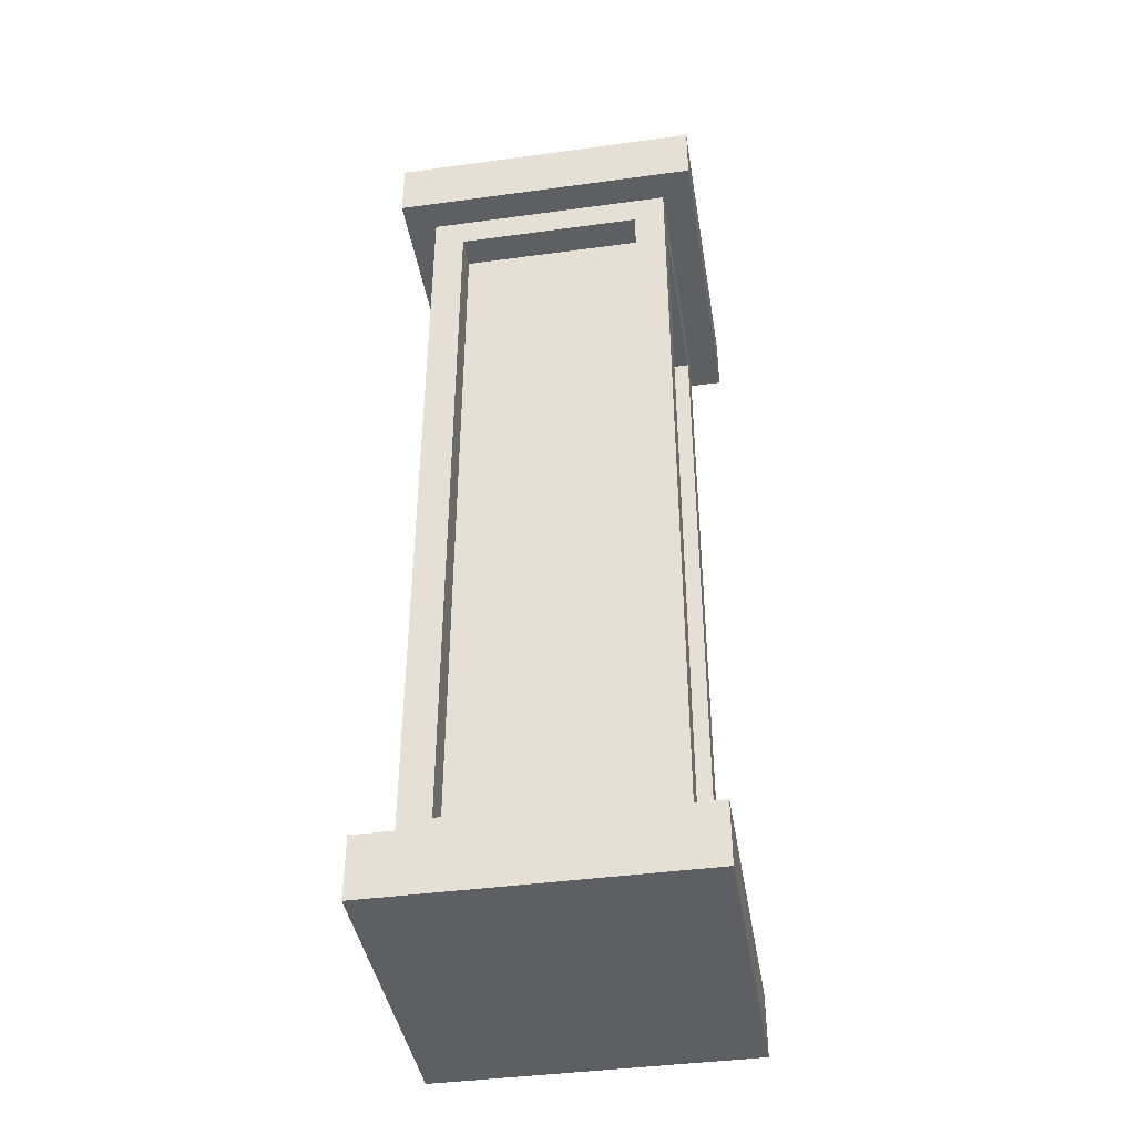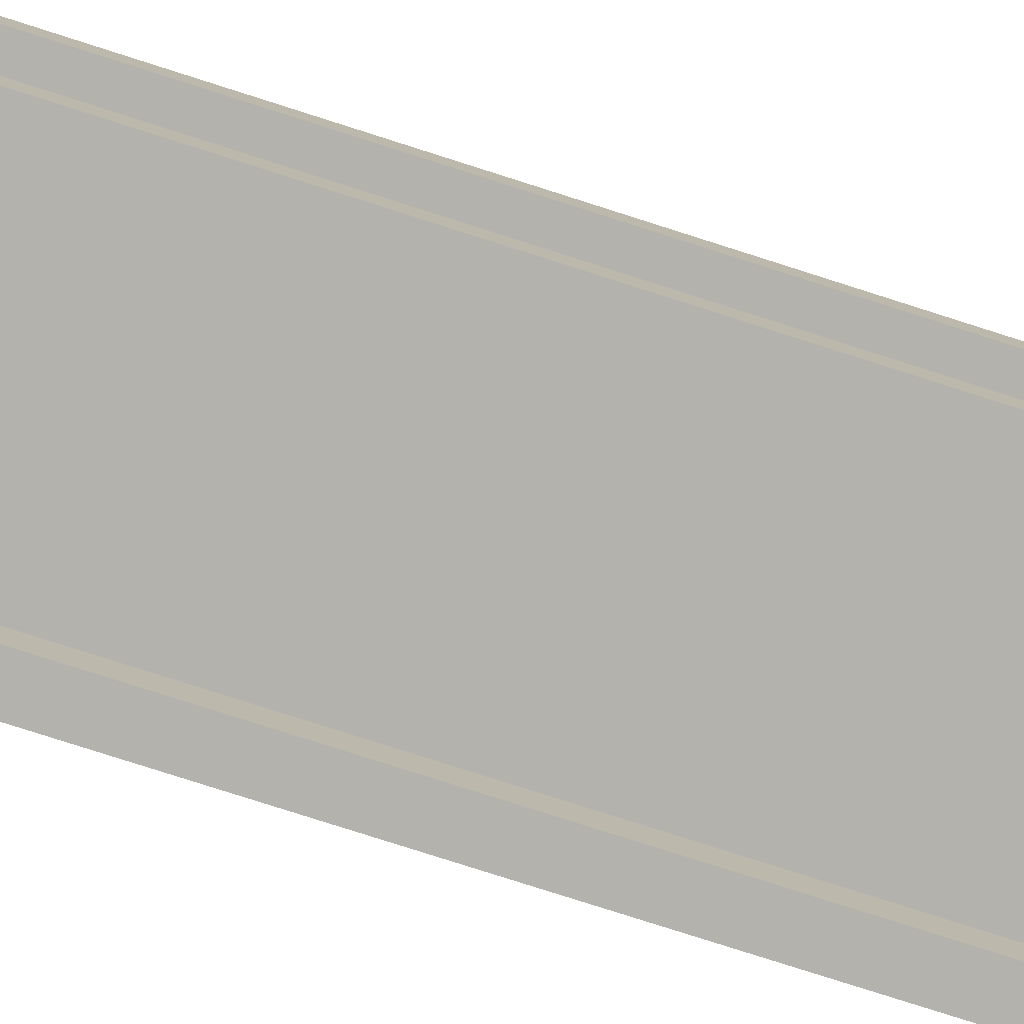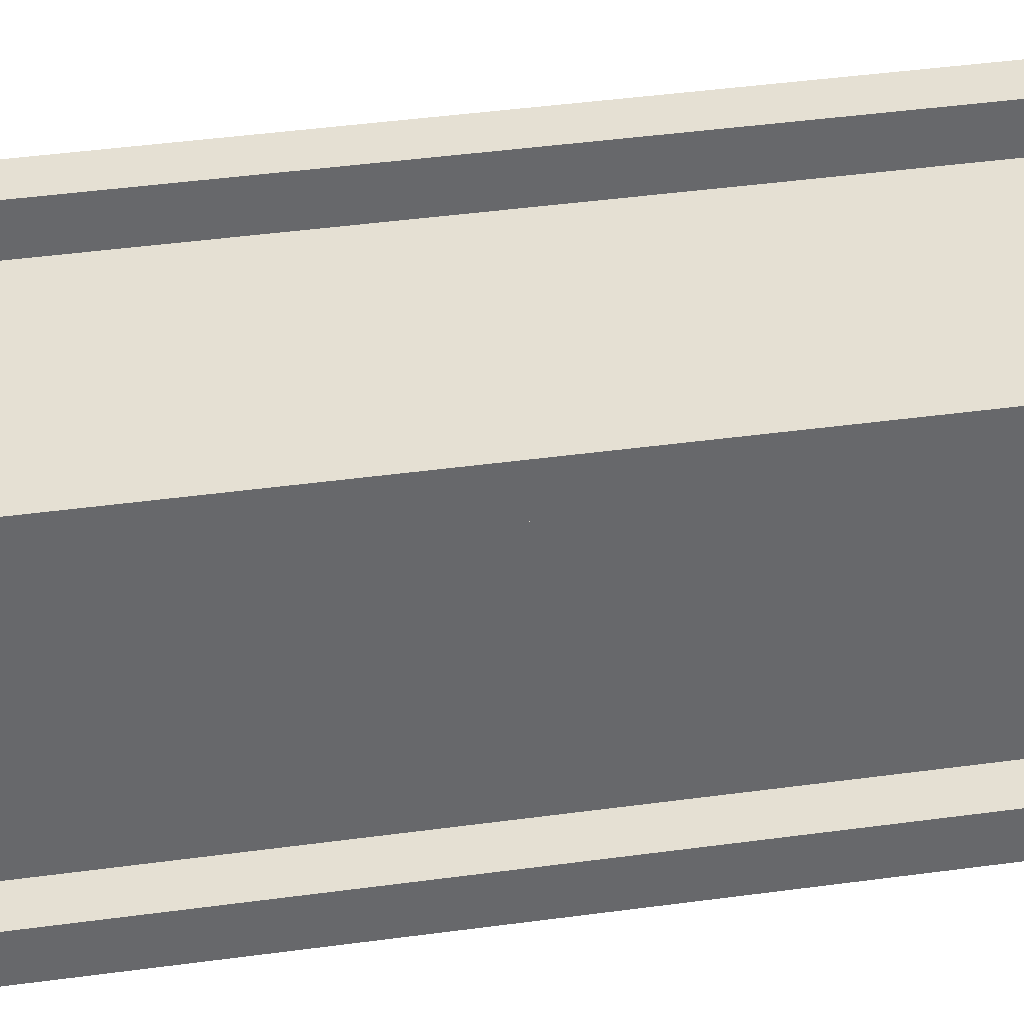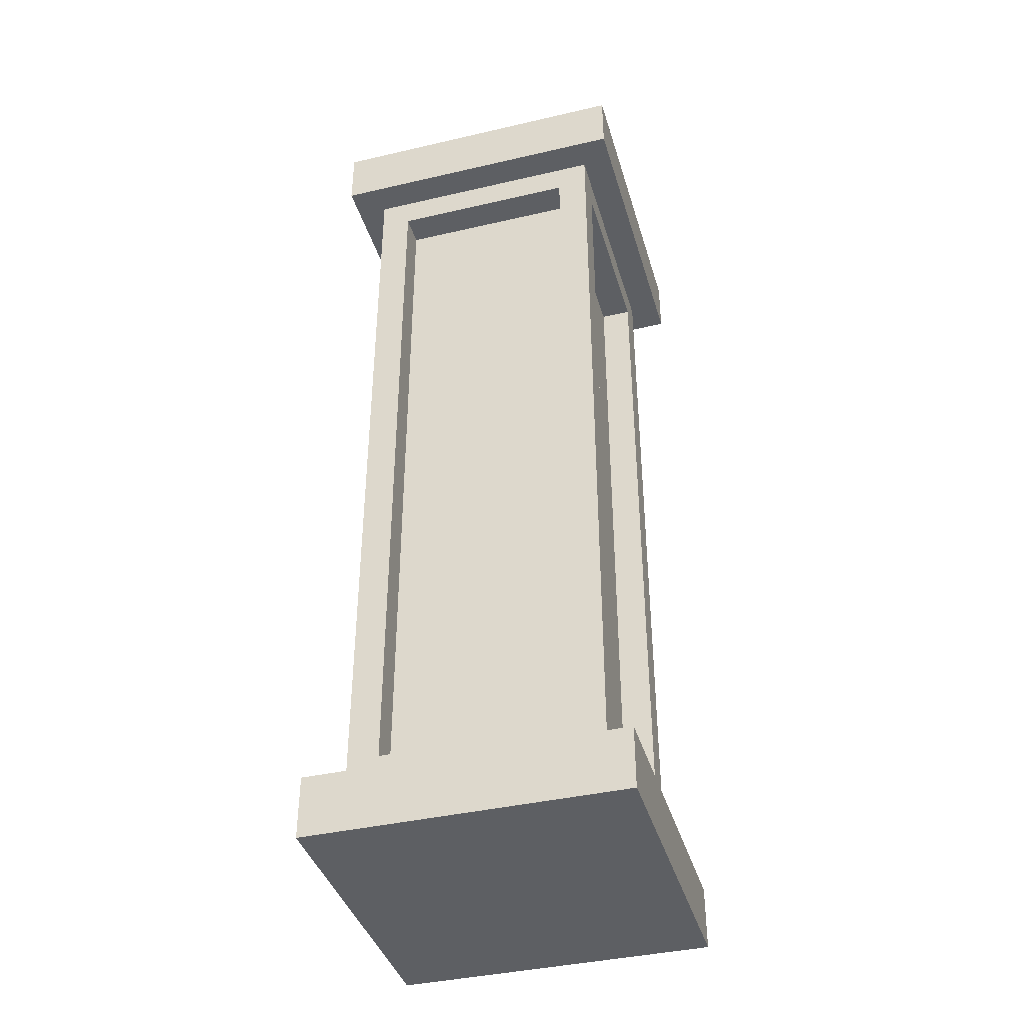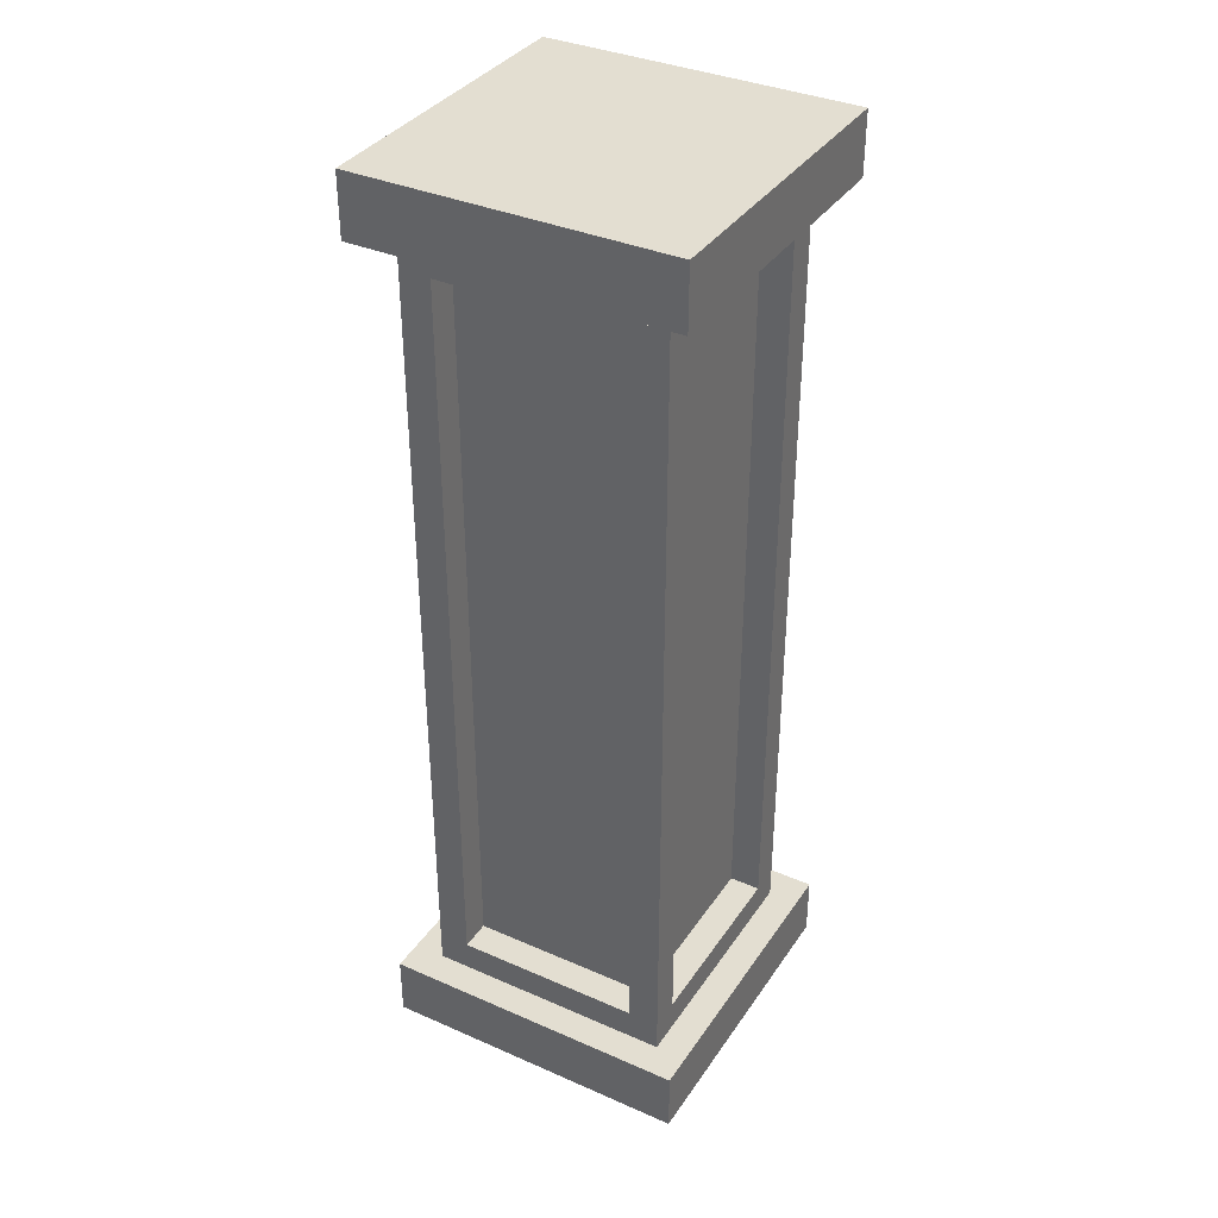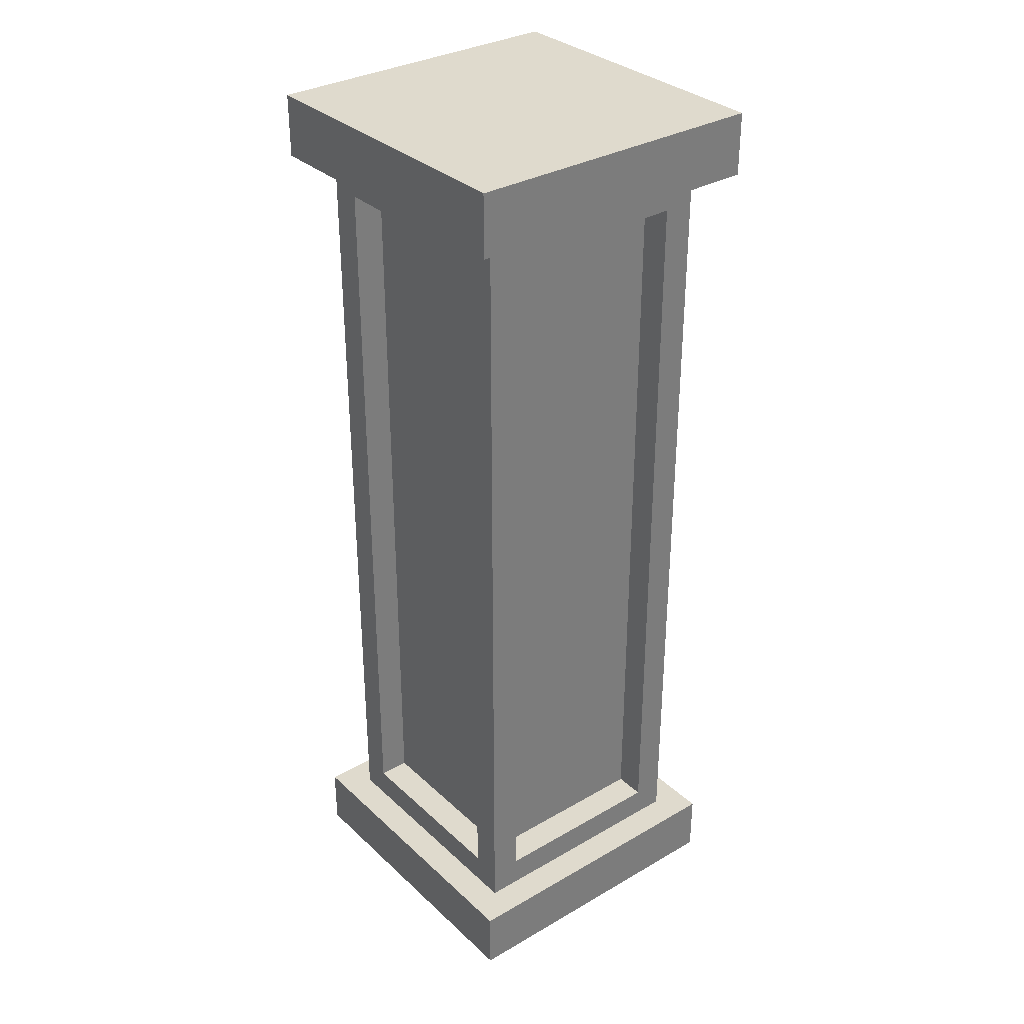
<metadata>
{"format":"obj","ext":"obj","renderer":"f3d","projection":"perspective","resolution":1024,"background":"white","views":[{"elev":-41.6,"azim":99.3,"up":"+Y"},{"elev":-79.5,"azim":-107.7,"up":"+Z"},{"elev":38.1,"azim":-100.1,"up":"+Z"},{"elev":-39.8,"azim":16.0,"up":"+Y"},{"elev":36.3,"azim":119.7,"up":"+Y"},{"elev":32.8,"azim":-128.6,"up":"+Y"}]}
</metadata>
<code>
o
v -0.5 -1.5 0.5
v -0.5 -1.5 -0.5
v -0.5 -1.3 0.5
v -0.5 -1.3 -0.5
v -0.5 1.3 0.5
v -0.5 1.3 -0.5
v -0.5 1.5 0.5
v -0.5 1.5 -0.5
v -0.4 -1.3 0.4
v -0.4 -1.3 -0.4
v -0.4 -1.2 0.3
v -0.4 -1.2 -0.3
v -0.4 1.2 0.3
v -0.4 1.2 -0.3
v -0.4 1.3 0.4
v -0.4 1.3 -0.4
v -0.3 -1.2 0.3
v -0.3 -1.2 -0.3
v -0.3 1.2 0.3
v -0.3 1.2 -0.3
v 0.3 -1.2 0.4
v 0.3 -1.2 0.3
v 0.3 -1.2 -0.3
v 0.3 -1.2 -0.4
v 0.3 1.2 0.4
v 0.3 1.2 0.3
v 0.3 1.2 -0.3
v 0.3 1.2 -0.4
v -0.3 -1.2 0.4
v -0.3 -1.2 0.3
v -0.3 -1.2 -0.3
v -0.3 -1.2 -0.4
v -0.3 1.2 0.4
v -0.3 1.2 0.3
v -0.3 1.2 -0.3
v -0.3 1.2 -0.4
v 0.3 -1.2 0.3
v 0.3 -1.2 -0.3
v 0.3 1.2 0.3
v 0.3 1.2 -0.3
v 0.4 -1.3 0.4
v 0.4 -1.3 -0.4
v 0.4 -1.2 0.3
v 0.4 -1.2 -0.3
v 0.4 1.2 0.3
v 0.4 1.2 -0.3
v 0.4 1.3 0.4
v 0.4 1.3 -0.4
v 0.5 -1.5 0.5
v 0.5 -1.5 -0.5
v 0.5 -1.3 0.5
v 0.5 -1.3 -0.5
v 0.5 1.3 0.5
v 0.5 1.3 -0.5
v 0.5 1.5 0.5
v 0.5 1.5 -0.5
v -0.5 -1.5 0.5
v -0.5 -1.3 0.5
v -0.5 1.3 0.5
v -0.5 1.5 0.5
v 0.5 -1.5 0.5
v 0.5 -1.3 0.5
v 0.5 1.3 0.5
v 0.5 1.5 0.5
v -0.4 -1.3 0.4
v -0.4 1.3 0.4
v -0.3 -1.2 0.4
v -0.3 1.2 0.4
v 0.3 -1.2 0.4
v 0.3 1.2 0.4
v 0.4 -1.3 0.4
v 0.4 1.3 0.4
v -0.3 -1.2 0.3
v -0.3 1.2 0.3
v 0.3 -1.2 0.3
v 0.3 1.2 0.3
v -0.4 -1.2 -0.3
v -0.4 1.2 -0.3
v -0.3 -1.2 -0.3
v -0.3 1.2 -0.3
v 0.3 -1.2 -0.3
v 0.3 1.2 -0.3
v 0.4 -1.2 -0.3
v 0.4 1.2 -0.3
v -0.4 -1.2 0.3
v -0.4 1.2 0.3
v -0.3 -1.2 0.3
v -0.3 1.2 0.3
v 0.3 -1.2 0.3
v 0.3 1.2 0.3
v 0.4 -1.2 0.3
v 0.4 1.2 0.3
v -0.3 -1.2 -0.3
v -0.3 1.2 -0.3
v 0.3 -1.2 -0.3
v 0.3 1.2 -0.3
v -0.4 -1.3 -0.4
v -0.4 1.3 -0.4
v -0.3 -1.2 -0.4
v -0.3 1.2 -0.4
v 0.3 -1.2 -0.4
v 0.3 1.2 -0.4
v 0.4 -1.3 -0.4
v 0.4 1.3 -0.4
v -0.5 -1.5 -0.5
v -0.5 -1.3 -0.5
v -0.5 1.3 -0.5
v -0.5 1.5 -0.5
v 0.5 -1.5 -0.5
v 0.5 -1.3 -0.5
v 0.5 1.3 -0.5
v 0.5 1.5 -0.5
v -0.5 -1.5 0.5
v 0.5 -1.5 0.5
v -0.5 -1.5 -0.5
v 0.5 -1.5 -0.5
v -0.3 1.2 0.4
v 0.3 1.2 0.4
v -0.4 1.2 0.3
v -0.3 1.2 0.3
v 0.3 1.2 0.3
v 0.4 1.2 0.3
v -0.4 1.2 -0.3
v -0.3 1.2 -0.3
v 0.3 1.2 -0.3
v 0.4 1.2 -0.3
v -0.3 1.2 -0.4
v 0.3 1.2 -0.4
v -0.5 1.3 0.5
v 0.5 1.3 0.5
v -0.4 1.3 0.4
v 0.4 1.3 0.4
v -0.4 1.3 -0.4
v 0.4 1.3 -0.4
v -0.5 1.3 -0.5
v 0.5 1.3 -0.5
v -0.5 -1.3 0.5
v 0.5 -1.3 0.5
v -0.4 -1.3 0.4
v 0.4 -1.3 0.4
v -0.4 -1.3 -0.4
v 0.4 -1.3 -0.4
v -0.5 -1.3 -0.5
v 0.5 -1.3 -0.5
v -0.3 -1.2 0.4
v 0.3 -1.2 0.4
v -0.4 -1.2 0.3
v -0.3 -1.2 0.3
v 0.3 -1.2 0.3
v 0.4 -1.2 0.3
v -0.4 -1.2 -0.3
v -0.3 -1.2 -0.3
v 0.3 -1.2 -0.3
v 0.4 -1.2 -0.3
v -0.3 -1.2 -0.4
v 0.3 -1.2 -0.4
v -0.5 1.5 0.5
v 0.5 1.5 0.5
v -0.5 1.5 -0.5
v 0.5 1.5 -0.5
f 3 2 1
f 4 2 3
f 7 6 5
f 8 6 7
f 11 10 9
f 12 10 11
f 13 11 9
f 14 10 12
f 15 13 9
f 15 14 13
f 16 10 14
f 16 14 15
f 19 18 17
f 20 18 19
f 25 22 21
f 26 22 25
f 27 24 23
f 28 24 27
f 29 30 33
f 33 30 34
f 31 32 35
f 35 32 36
f 37 38 39
f 39 38 40
f 41 42 43
f 43 42 44
f 41 43 45
f 44 42 46
f 41 45 47
f 45 46 47
f 46 42 48
f 47 46 48
f 49 50 51
f 51 50 52
f 53 54 55
f 55 54 56
f 61 58 57
f 62 58 61
f 63 60 59
f 64 60 63
f 67 66 65
f 68 66 67
f 69 67 65
f 70 66 68
f 71 69 65
f 71 70 69
f 72 66 70
f 72 70 71
f 75 74 73
f 76 74 75
f 79 78 77
f 80 78 79
f 83 82 81
f 84 82 83
f 85 86 87
f 87 86 88
f 89 90 91
f 91 90 92
f 93 94 95
f 95 94 96
f 97 98 99
f 99 98 100
f 97 99 101
f 100 98 102
f 97 101 103
f 101 102 103
f 102 98 104
f 103 102 104
f 105 106 109
f 109 106 110
f 107 108 111
f 111 108 112
f 115 114 113
f 116 114 115
f 120 118 117
f 121 118 120
f 123 120 119
f 124 120 123
f 125 122 121
f 126 122 125
f 127 125 124
f 128 125 127
f 131 130 129
f 132 130 131
f 133 131 129
f 134 130 132
f 135 133 129
f 135 134 133
f 136 130 134
f 136 134 135
f 137 138 139
f 139 138 140
f 137 139 141
f 140 138 142
f 137 141 143
f 141 142 143
f 142 138 144
f 143 142 144
f 145 146 148
f 148 146 149
f 147 148 151
f 151 148 152
f 149 150 153
f 153 150 154
f 152 153 155
f 155 153 156
f 157 158 159
f 159 158 160

</code>
